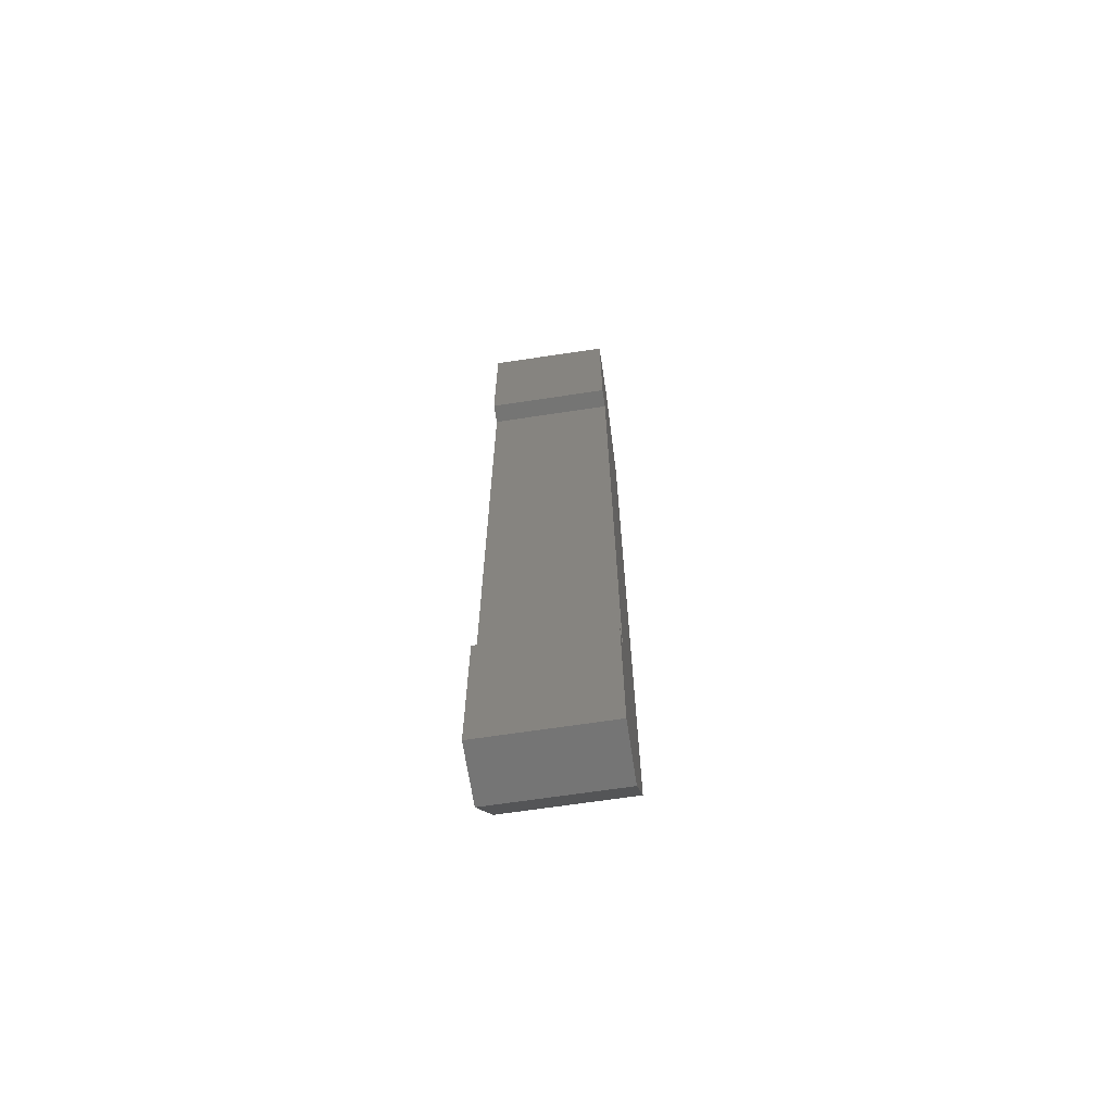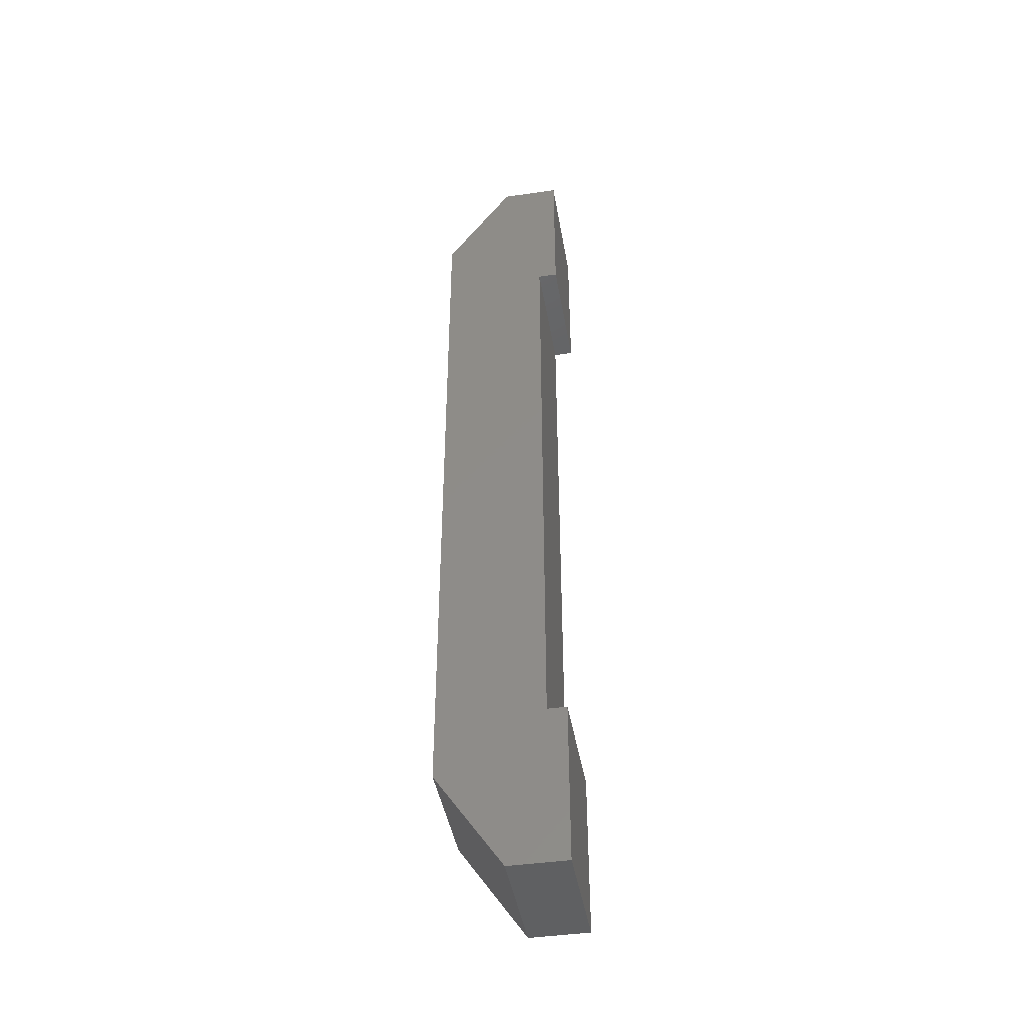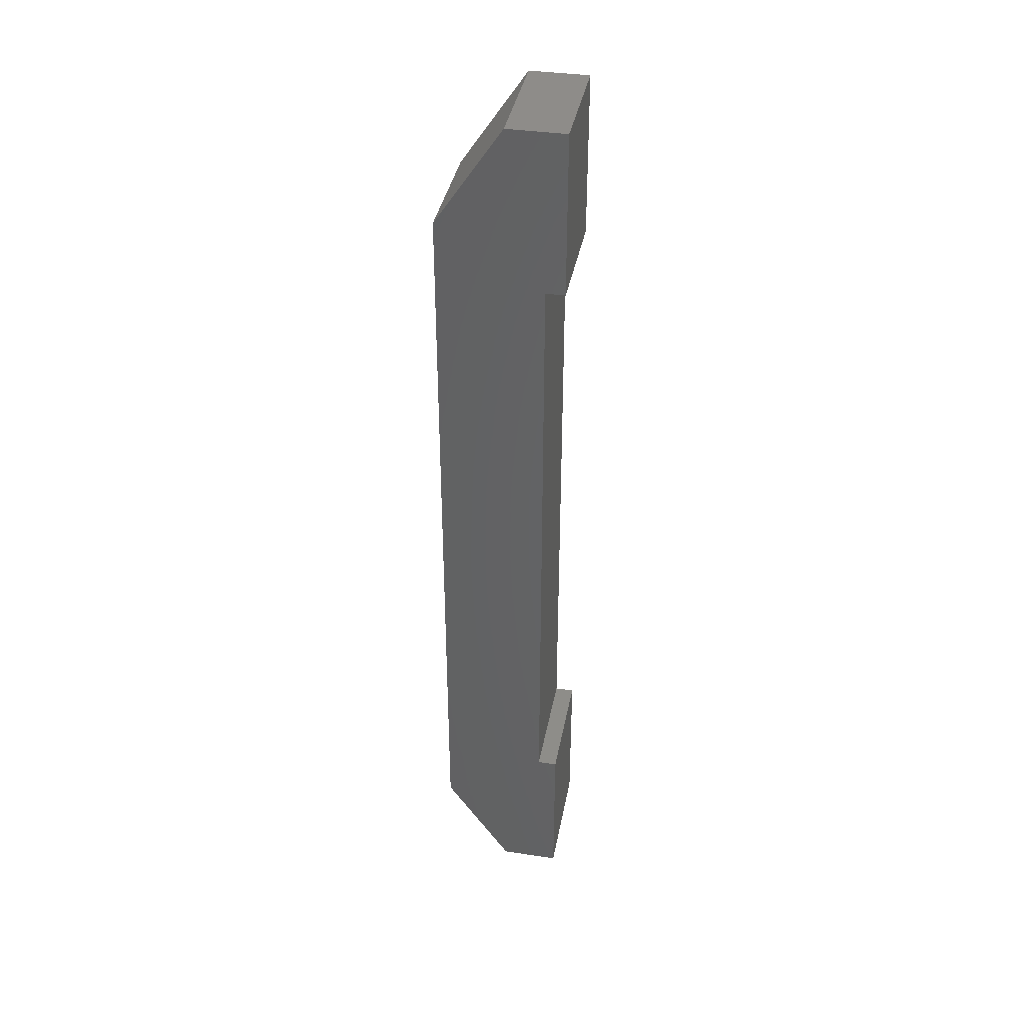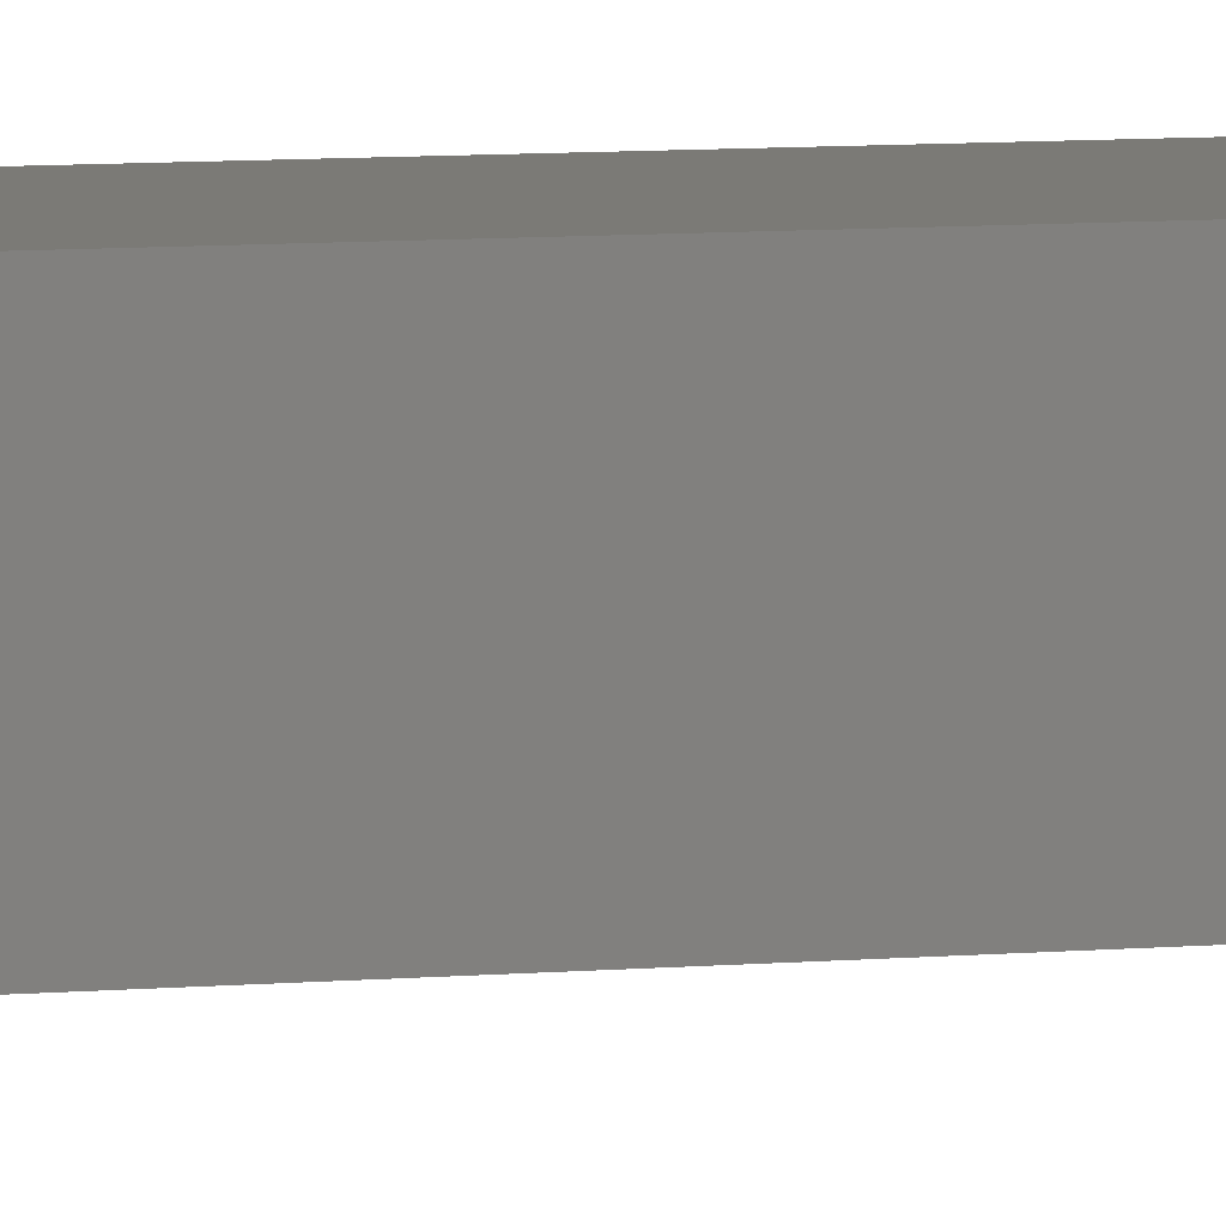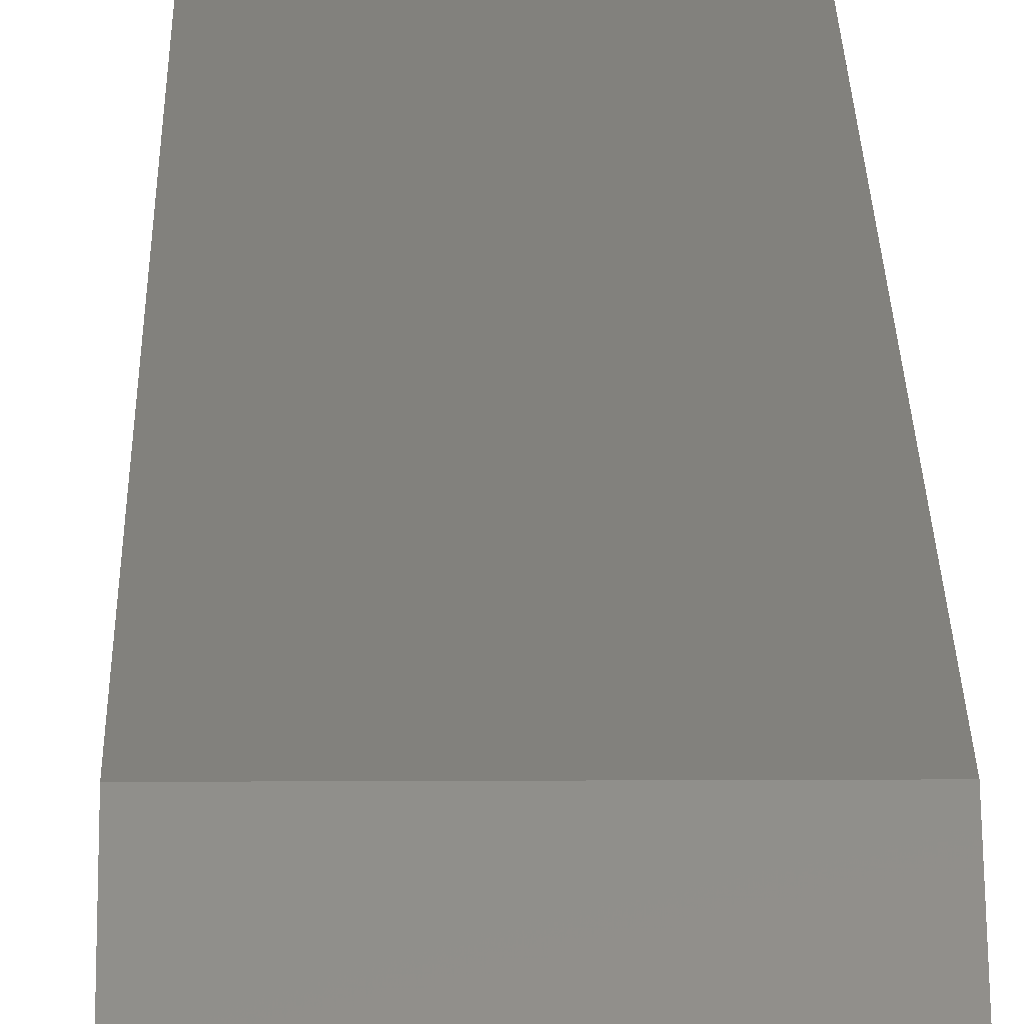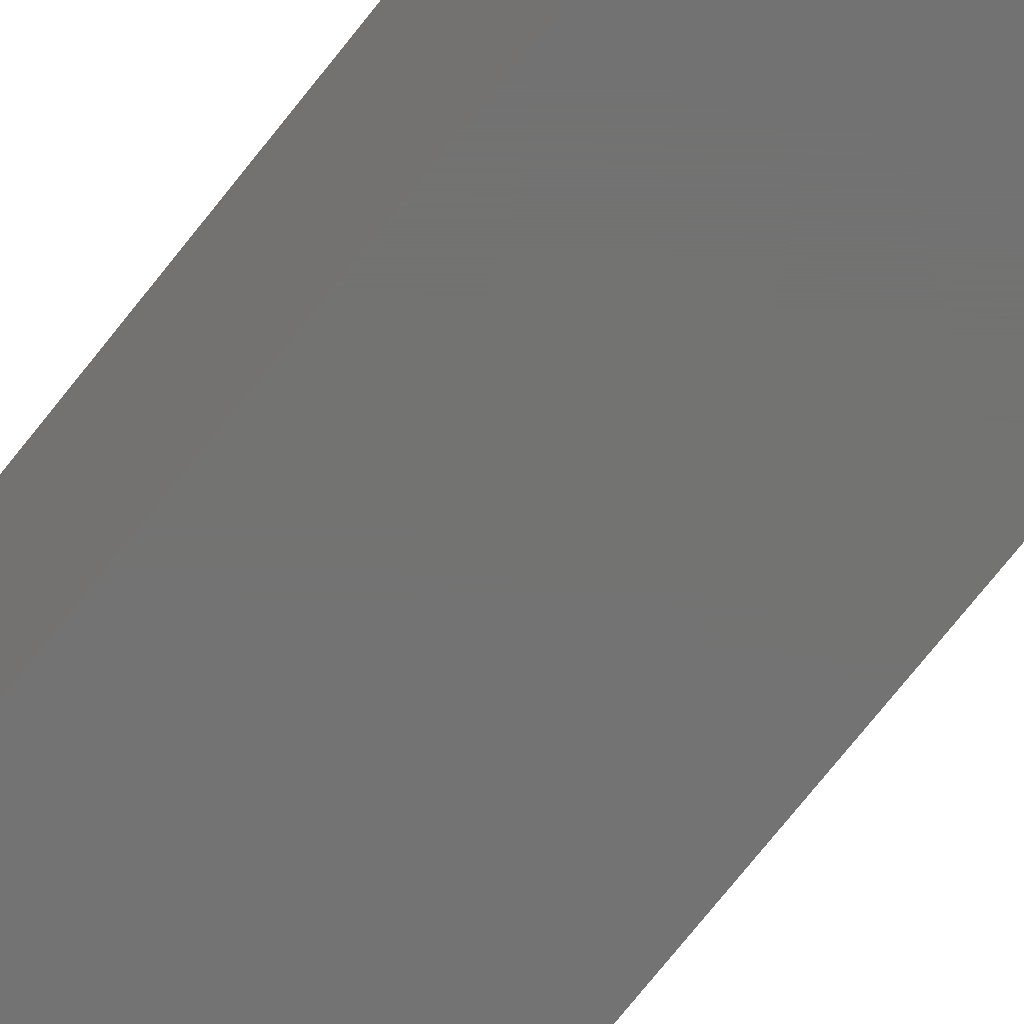
<metadata>
{"format":"stl","ext":"stl","renderer":"f3d","projection":"perspective","resolution":1024,"background":"white","views":[{"elev":-67.1,"azim":-171.4,"up":"+Y"},{"elev":-43.2,"azim":99.7,"up":"+Y"},{"elev":38.2,"azim":100.6,"up":"+Y"},{"elev":7.4,"azim":-104.6,"up":"+Z"},{"elev":15.1,"azim":179.4,"up":"+Z"},{"elev":-64.8,"azim":-36.8,"up":"+Z"}]}
</metadata>
<code>
# stl→obj: 63 verts, 118 faces
v 0.09375 -0.03125 0.07031
v 0.09375 0.004276 0.07031
v 0.1016 -0.03125 0.07031
v 0.1016 0.004276 0.07031
v 0.03125 0.004276 0.03906
v 0.03125 -0.01562 0.03906
v 0.03125 0.004276 0
v 0.03125 -0.01562 0
v 0.1016 0.004276 0
v 0.1016 -0.03125 0.05617
v 0.06546 -0.03125 0.05617
v 0.01562 -0.6032 0.05617
v 0.125 0.6032 0.05617
v 0.125 -0.6032 0.05617
v 0.1172 -0.01562 0.05617
v 0.1172 0.05115 0.05617
v 0.01562 0.05115 0.05617
v 0.01562 0.6032 0.05617
v 0.03125 -0.01562 0.05617
v 0.06546 -0.01562 0.05617
v 0.01562 -0.01562 0.05617
v 0.1016 -0.01562 0.05617
v 0.01562 -0.01562 0
v 0.1016 -0.01562 0
v 0.1172 -0.01562 -1.388e-17
v 0.1172 0.05115 0
v 0.01562 0.05115 0
v 0.1719 0.7812 -0.1016
v 0.1719 0.7812 -0.00622
v 0.1719 0.5135 -0.1016
v 0.1719 0.6174 0.103
v 0.1719 0.5135 -0.06998
v 0.1719 -0.5135 -0.06998
v 0.1719 -0.6174 0.103
v 0.1719 -0.5135 -0.1016
v 0.1719 -0.7812 -0.00622
v 0.1719 -0.7812 -0.1016
v -0.03125 -0.7812 -0.1016
v -0.03125 -0.5135 -0.1016
v -0.03125 -0.5135 -0.06998
v -0.03125 0.5135 -0.06998
v -0.03125 0.5135 -0.1016
v -0.03125 0.7812 -0.1016
v -0.03125 0.7812 -0.00622
v -0.03125 0.6174 0.103
v -0.03125 -0.6174 0.103
v -0.03125 -0.7812 -0.00622
v 0.01562 0.5604 -0.02311
v 0.01562 0.5604 -0.05469
v 0.01562 -0.5604 -0.02311
v 0.01562 -0.5604 -0.05469
v 0.01562 0.7344 -0.03131
v 0.01562 0.7344 -0.05469
v 0.01562 -0.7344 -0.03131
v 0.01562 -0.7344 -0.05469
v 0.125 -0.7344 -0.05469
v 0.125 -0.5604 -0.05469
v 0.125 -0.5604 -0.02311
v 0.125 0.5604 -0.02311
v 0.125 0.5604 -0.05469
v 0.125 0.7344 -0.05469
v 0.125 0.7344 -0.03131
v 0.125 -0.7344 -0.03131
f 1 2 3
f 3 2 4
f 5 6 7
f 7 6 8
f 7 9 5
f 5 9 4
f 5 4 2
f 10 1 3
f 10 11 1
f 10 12 11
f 13 14 15
f 13 15 16
f 13 16 17
f 13 17 18
f 19 20 11
f 19 11 12
f 19 12 21
f 22 15 10
f 10 15 14
f 10 14 12
f 6 20 19
f 6 19 21
f 6 21 23
f 6 23 8
f 5 2 6
f 6 2 20
f 2 1 20
f 20 1 11
f 3 22 10
f 9 24 4
f 4 24 22
f 4 22 3
f 24 25 22
f 22 25 15
f 24 9 25
f 25 9 26
f 26 9 7
f 26 7 27
f 27 7 8
f 27 8 23
f 28 29 30
f 30 29 31
f 30 31 32
f 32 31 33
f 33 31 34
f 33 34 35
f 34 36 35
f 35 36 37
f 37 38 35
f 35 38 39
f 39 40 35
f 35 40 33
f 33 40 32
f 32 40 41
f 41 42 32
f 32 42 30
f 30 42 28
f 28 42 43
f 43 44 28
f 28 44 29
f 44 45 29
f 29 45 31
f 31 45 34
f 34 45 46
f 46 47 34
f 34 47 36
f 47 38 36
f 36 38 37
f 41 45 42
f 42 45 44
f 42 44 43
f 39 46 40
f 40 46 45
f 40 45 41
f 46 39 47
f 47 39 38
f 26 27 16
f 16 27 17
f 15 25 16
f 16 25 26
f 48 49 18
f 48 18 17
f 48 17 27
f 48 27 23
f 48 23 50
f 23 21 50
f 50 21 12
f 50 12 51
f 18 49 52
f 52 49 53
f 12 54 51
f 51 54 55
f 56 57 55
f 55 57 51
f 51 57 50
f 50 57 58
f 58 59 50
f 50 59 48
f 48 59 49
f 49 59 60
f 60 61 49
f 49 61 53
f 53 61 52
f 52 61 62
f 62 13 52
f 52 13 18
f 14 63 12
f 12 63 54
f 54 63 55
f 55 63 56
f 59 13 60
f 60 13 62
f 60 62 61
f 57 14 58
f 58 14 13
f 58 13 59
f 14 57 63
f 63 57 56

</code>
